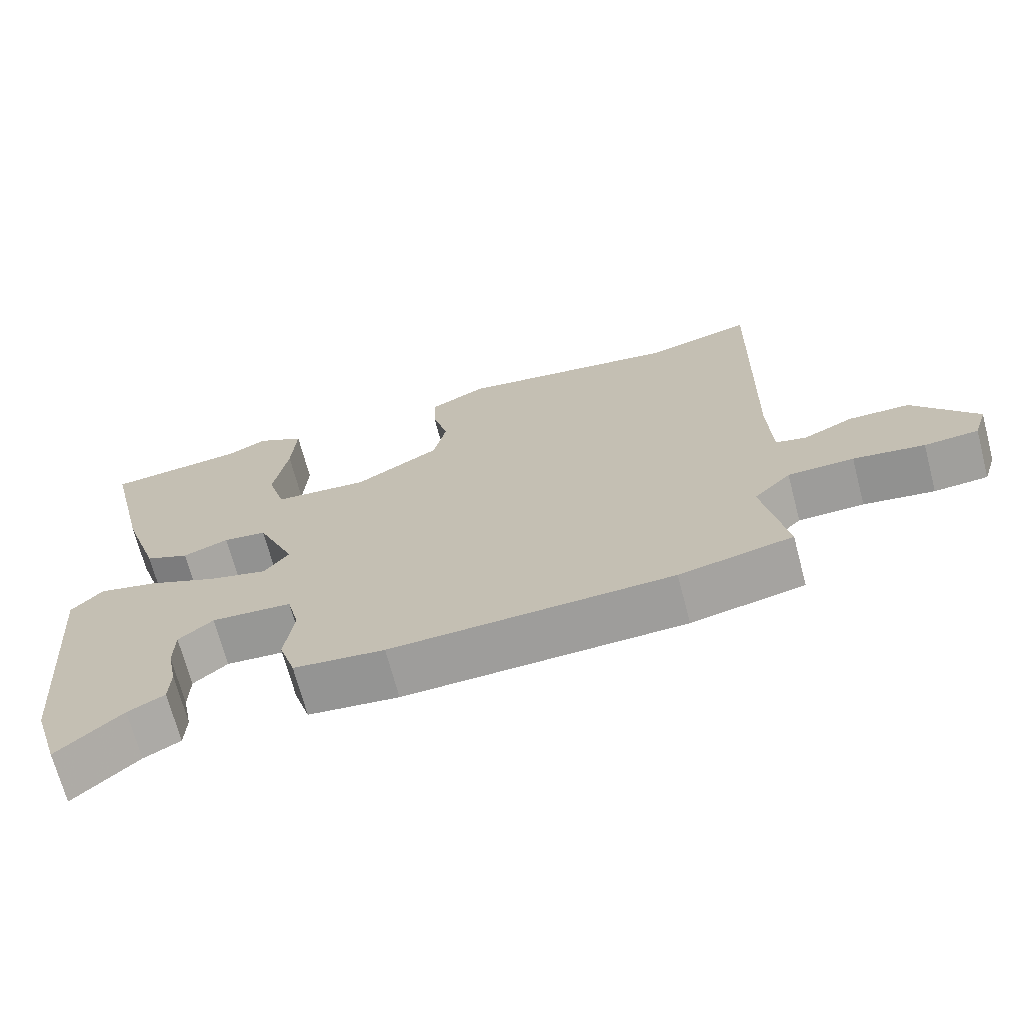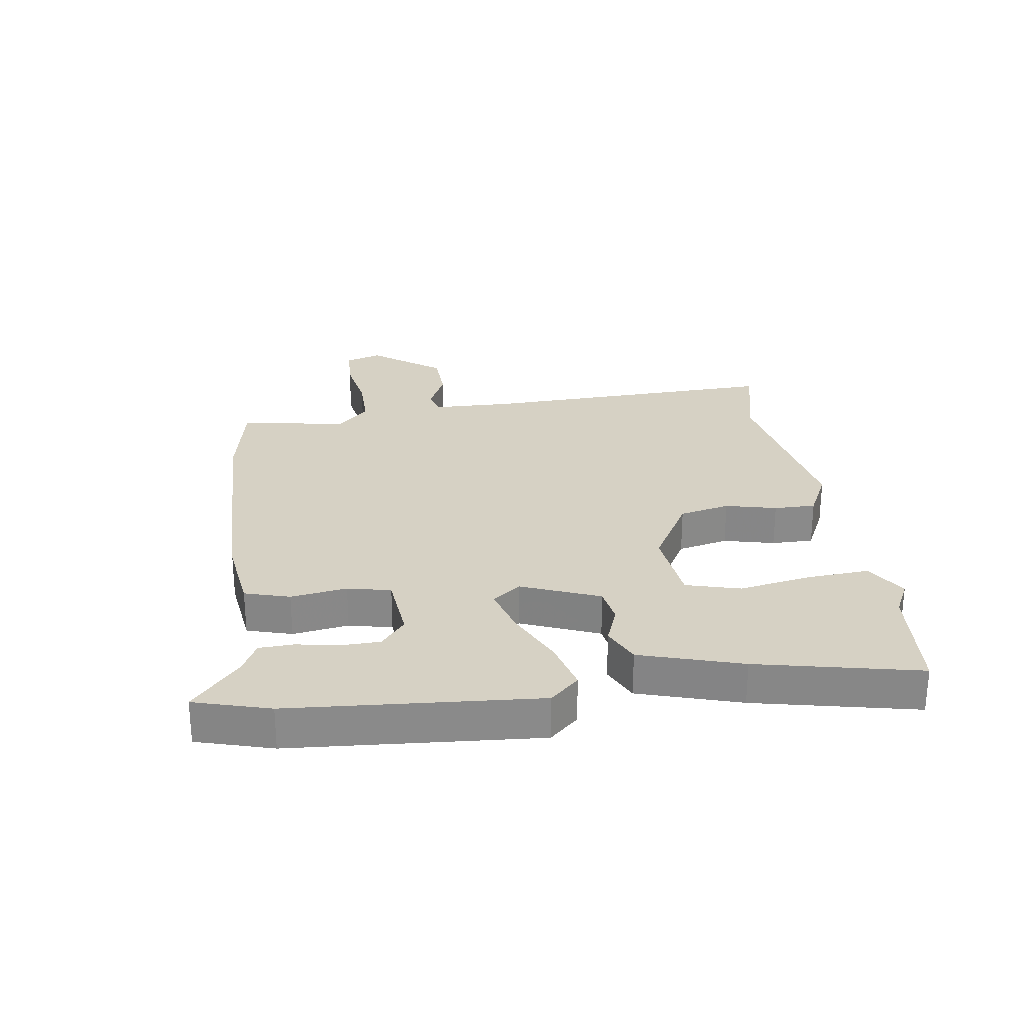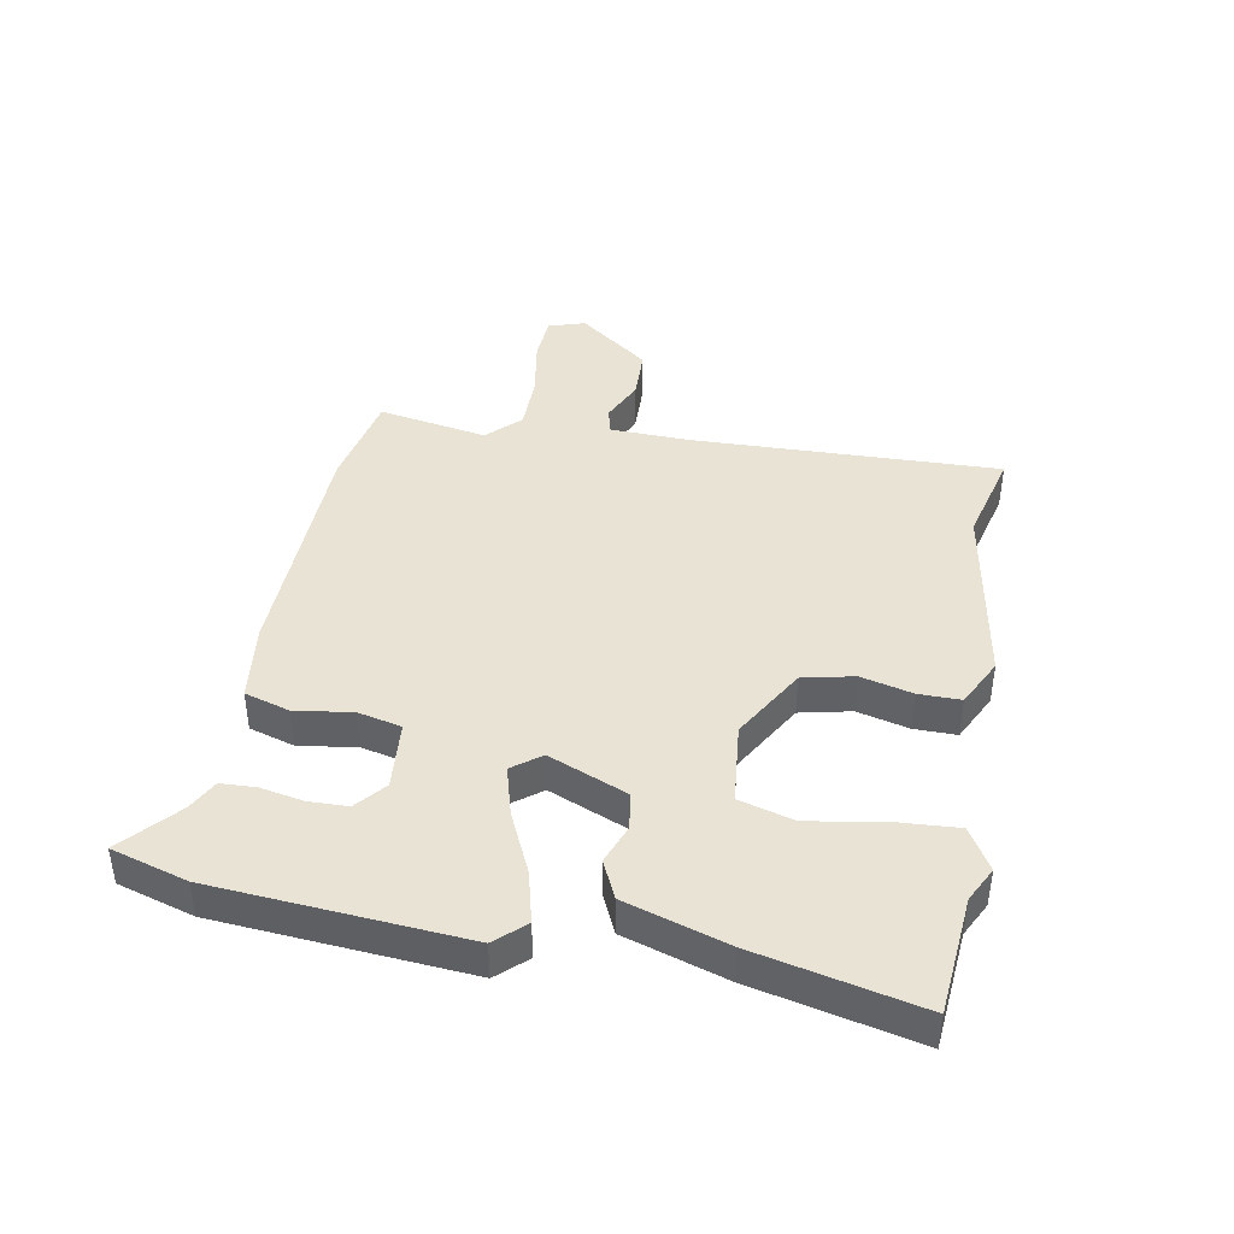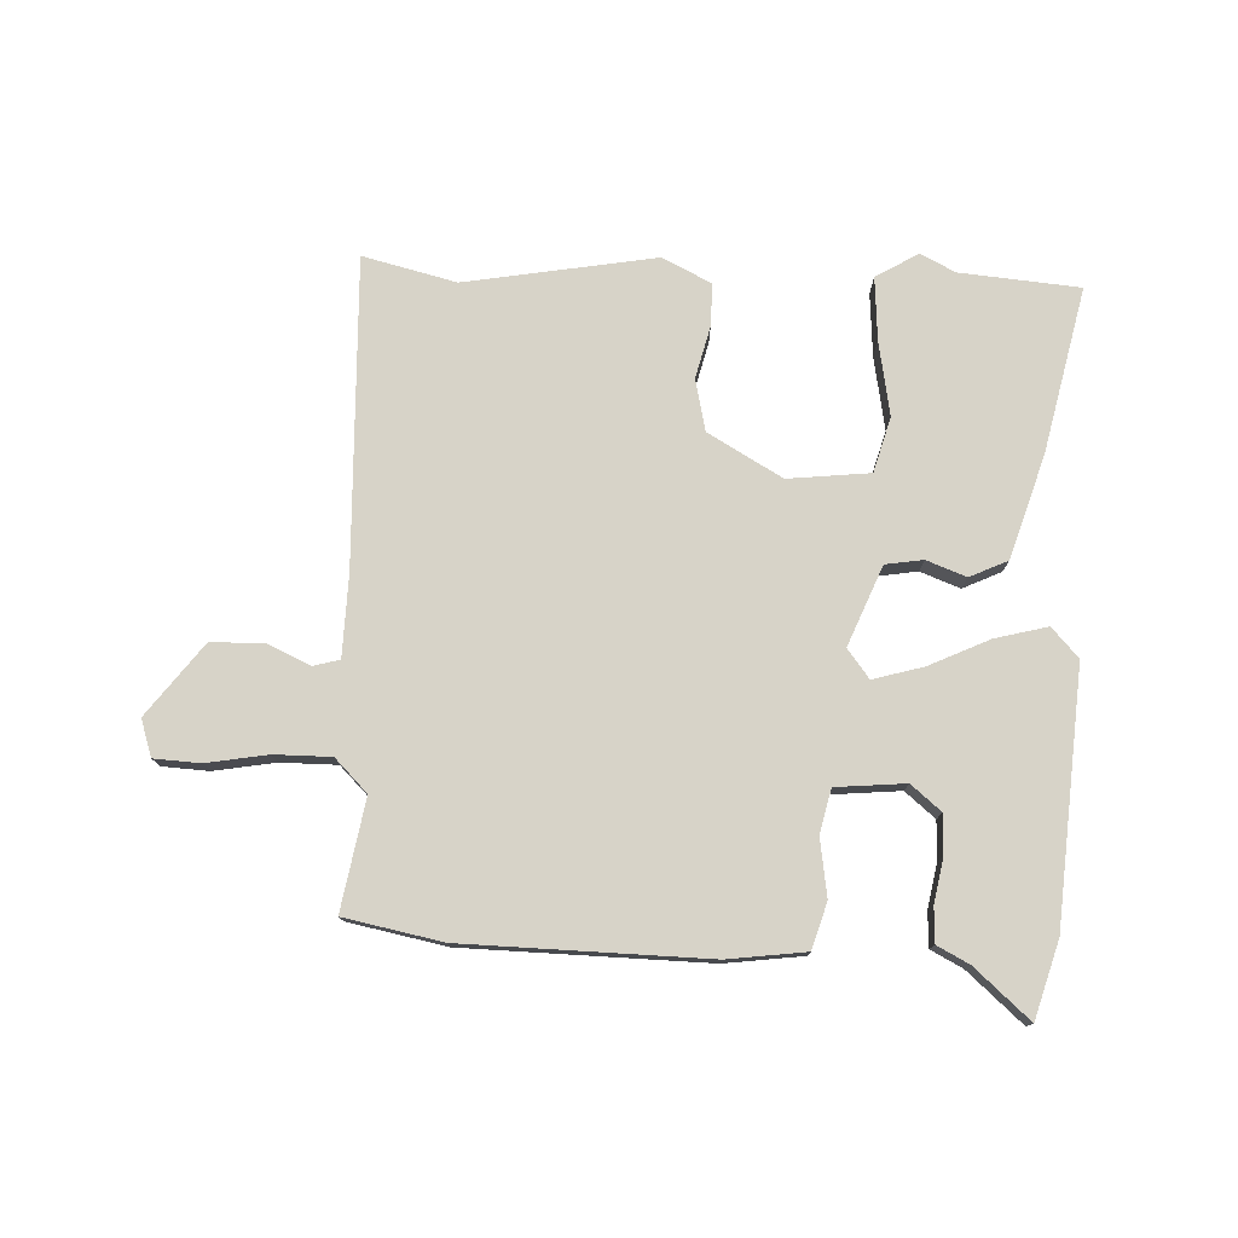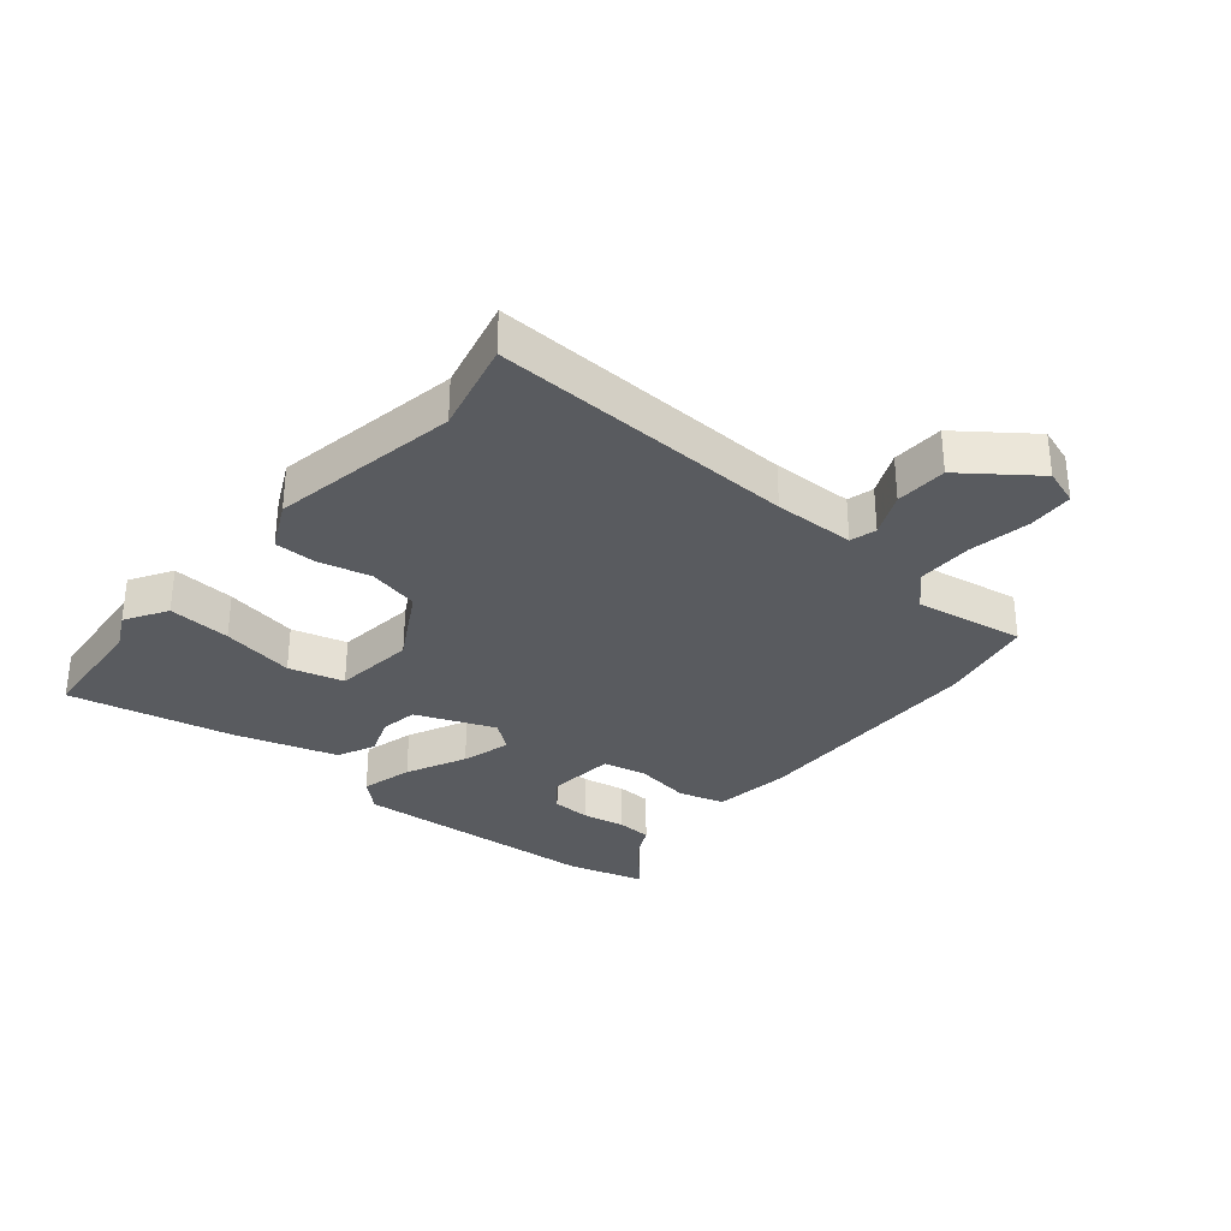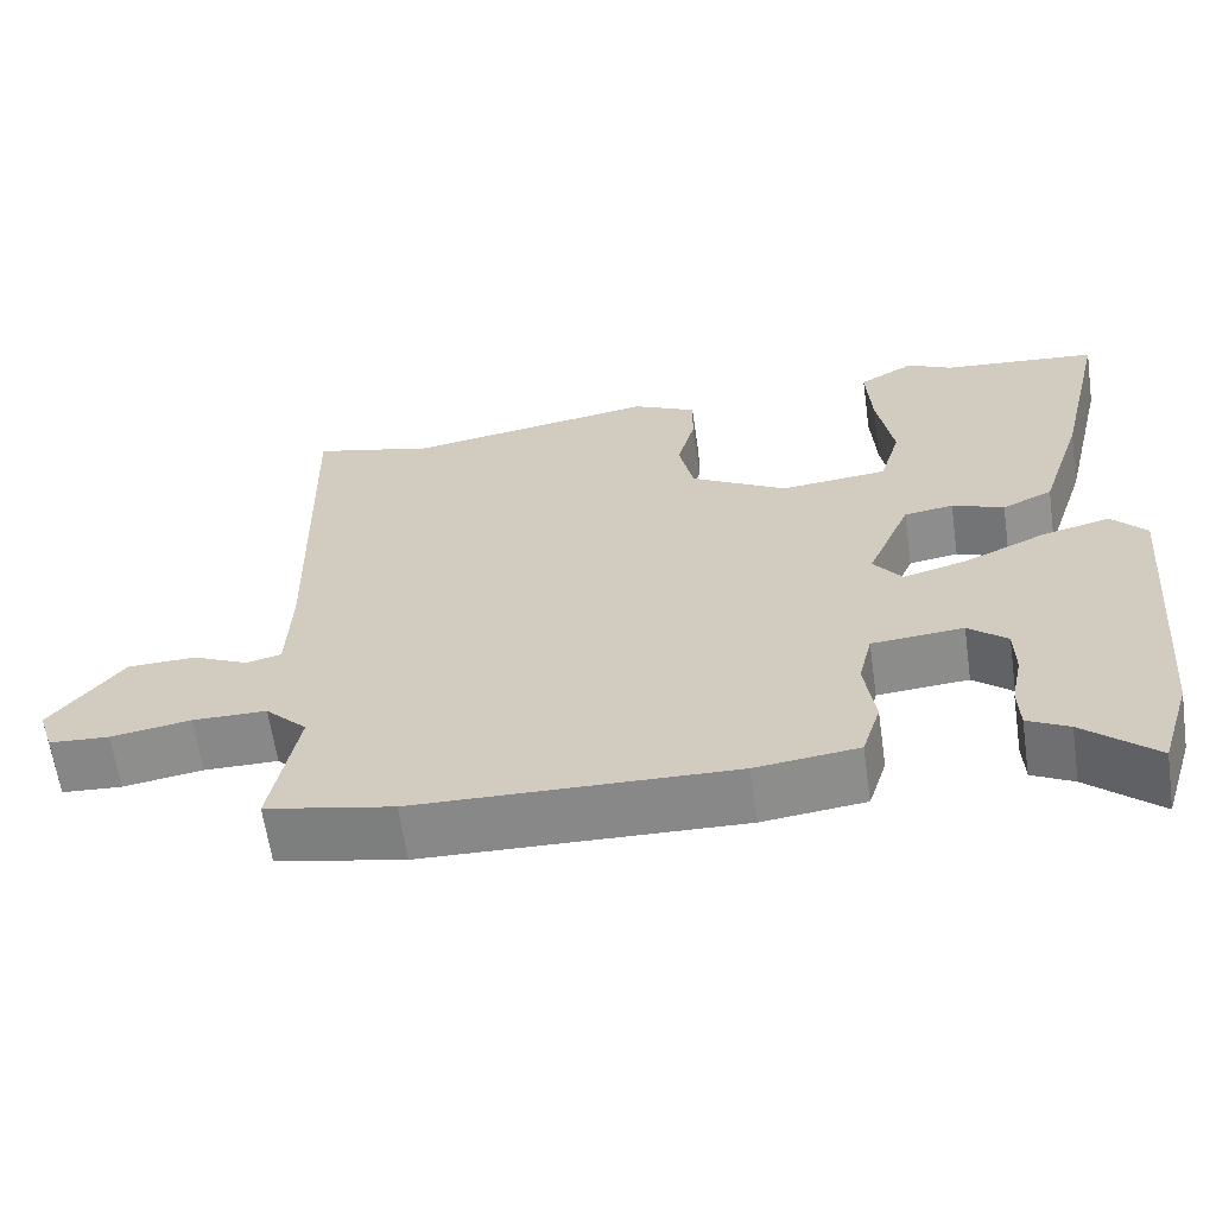
<metadata>
{"format":"obj","ext":"obj","renderer":"f3d","projection":"perspective","resolution":1024,"background":"white","views":[{"elev":-69.9,"azim":14.8,"up":"+Z"},{"elev":26.9,"azim":-99.0,"up":"+Y"},{"elev":42.0,"azim":-80.1,"up":"+Y"},{"elev":76.9,"azim":-178.3,"up":"+Y"},{"elev":-32.0,"azim":49.2,"up":"+Y"},{"elev":-63.1,"azim":-171.8,"up":"+Z"}]}
</metadata>
<code>
v 0.403 0.07 0.475
v 0.554 0.07 0.514
v 0.543 0.07 0.014
v 0.548 0.07 -0.118
v 0.591 0.07 -0.129
v 0.661 0.07 -0.096
v 0.746 0.07 -0.098
v 0.835 0.07 -0.213
v 0.816 0.07 -0.273
v 0.741 0.07 -0.278
v 0.642 0.07 -0.262
v 0.55 0.07 -0.263
v 0.498 0.07 -0.316
v 0.531 0.07 -0.494
v 0.373 0.07 -0.527
v -0.02 0.07 -0.539
v -0.147 0.07 -0.524
v -0.17 0.07 -0.45
v -0.157 0.07 -0.357
v -0.174 0.07 -0.286
v -0.287 0.07 -0.277
v -0.335 0.07 -0.318
v -0.336 0.07 -0.382
v -0.322 0.07 -0.452
v -0.324 0.07 -0.509
v -0.375 0.07 -0.536
v -0.464 0.07 -0.616
v -0.502 0.07 -0.492
v -0.537 0.07 -0.085
v -0.494 0.07 -0.037
v -0.409 0.07 -0.058
v -0.31 0.07 -0.103
v -0.229 0.07 -0.125
v -0.194 0.07 -0.078
v -0.248 0.07 0.05
v -0.309 0.07 0.059
v -0.373 0.07 0.034
v -0.435 0.07 0.062
v -0.489 0.07 0.229
v -0.551 0.07 0.495
v -0.357 0.07 0.514
v -0.301 0.07 0.543
v -0.232 0.07 0.503
v -0.238 0.07 0.4
v -0.258 0.07 0.28
v -0.232 0.07 0.191
v -0.099 0.07 0.178
v 0.02 0.07 0.248
v 0.038 0.07 0.332
v 0.016 0.07 0.416
v 0.015 0.07 0.485
v 0.094 0.07 0.525
v 0.403 0 0.475
v 0.554 0 0.514
v 0.543 0 0.014
v 0.548 0 -0.118
v 0.591 0 -0.129
v 0.661 0 -0.096
v 0.746 0 -0.098
v 0.835 0 -0.213
v 0.816 0 -0.273
v 0.741 0 -0.278
v 0.642 0 -0.262
v 0.55 0 -0.263
v 0.498 0 -0.316
v 0.531 0 -0.494
v 0.373 0 -0.527
v -0.02 0 -0.539
v -0.147 0 -0.524
v -0.17 0 -0.45
v -0.157 0 -0.357
v -0.174 0 -0.286
v -0.287 0 -0.277
v -0.335 0 -0.318
v -0.336 0 -0.382
v -0.322 0 -0.452
v -0.324 0 -0.509
v -0.375 0 -0.536
v -0.464 0 -0.616
v -0.502 0 -0.492
v -0.537 0 -0.085
v -0.494 0 -0.037
v -0.409 0 -0.058
v -0.31 0 -0.103
v -0.229 0 -0.125
v -0.194 0 -0.078
v -0.248 0 0.05
v -0.309 0 0.059
v -0.373 0 0.034
v -0.435 0 0.062
v -0.489 0 0.229
v -0.551 0 0.495
v -0.357 0 0.514
v -0.301 0 0.543
v -0.232 0 0.503
v -0.238 0 0.4
v -0.258 0 0.28
v -0.232 0 0.191
v -0.099 0 0.178
v 0.02 0 0.248
v 0.038 0 0.332
v 0.016 0 0.416
v 0.015 0 0.485
v 0.094 0 0.525
f 49 50 51 52
f 48 49 52 1
f 42 43 44 45
f 41 42 45
f 41 45 46
f 40 41 46
f 39 40 46
f 36 37 38 39
f 35 36 39 46
f 34 35 46 47
f 29 30 31 32
f 29 32 33
f 26 27 28 29
f 23 24 25 26
f 22 23 26 29
f 21 22 29 33
f 16 17 18 19
f 16 19 20
f 13 14 15 16
f 12 13 16 20
f 8 9 10 11
f 8 11 12
f 5 6 7 8
f 4 5 8 12
f 3 4 12 20
f 48 1 2 3
f 34 47 48 3
f 21 33 34
f 3 20 21 34
f 104 103 102 101
f 53 104 101 100
f 97 96 95 94
f 97 94 93
f 98 97 93
f 98 93 92
f 98 92 91
f 91 90 89 88
f 98 91 88 87
f 99 98 87 86
f 84 83 82 81
f 85 84 81
f 81 80 79 78
f 78 77 76 75
f 81 78 75 74
f 85 81 74 73
f 71 70 69 68
f 72 71 68
f 68 67 66 65
f 72 68 65 64
f 63 62 61 60
f 64 63 60
f 60 59 58 57
f 64 60 57 56
f 72 64 56 55
f 55 54 53 100
f 55 100 99 86
f 86 85 73
f 86 73 72 55
f 1 53 54 2
f 2 54 55 3
f 3 55 56 4
f 4 56 57 5
f 5 57 58 6
f 6 58 59 7
f 7 59 60 8
f 8 60 61 9
f 9 61 62 10
f 10 62 63 11
f 11 63 64 12
f 12 64 65 13
f 13 65 66 14
f 14 66 67 15
f 15 67 68 16
f 16 68 69 17
f 17 69 70 18
f 18 70 71 19
f 19 71 72 20
f 20 72 73 21
f 21 73 74 22
f 22 74 75 23
f 23 75 76 24
f 24 76 77 25
f 25 77 78 26
f 26 78 79 27
f 27 79 80 28
f 28 80 81 29
f 29 81 82 30
f 30 82 83 31
f 31 83 84 32
f 32 84 85 33
f 33 85 86 34
f 34 86 87 35
f 35 87 88 36
f 36 88 89 37
f 37 89 90 38
f 38 90 91 39
f 39 91 92 40
f 40 92 93 41
f 41 93 94 42
f 42 94 95 43
f 43 95 96 44
f 44 96 97 45
f 45 97 98 46
f 46 98 99 47
f 47 99 100 48
f 48 100 101 49
f 49 101 102 50
f 50 102 103 51
f 51 103 104 52
f 52 104 53 1

</code>
